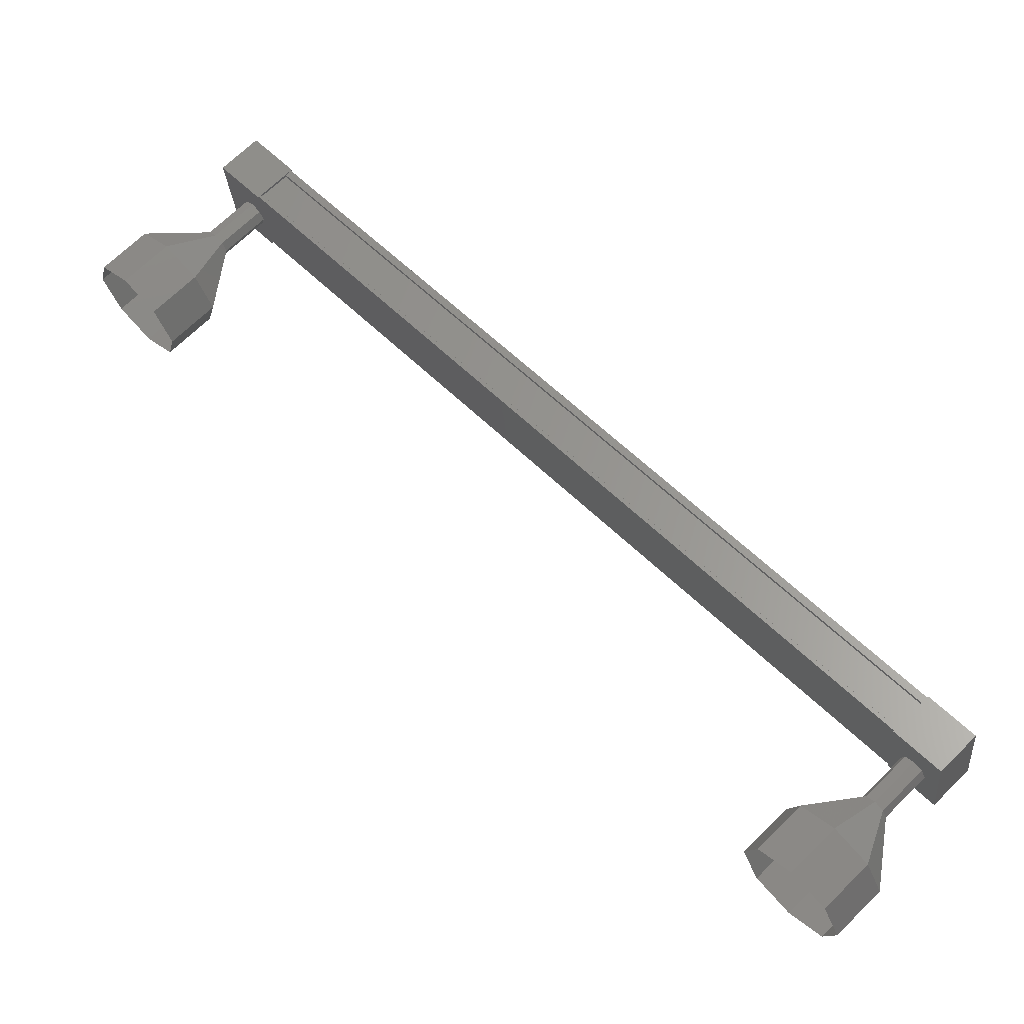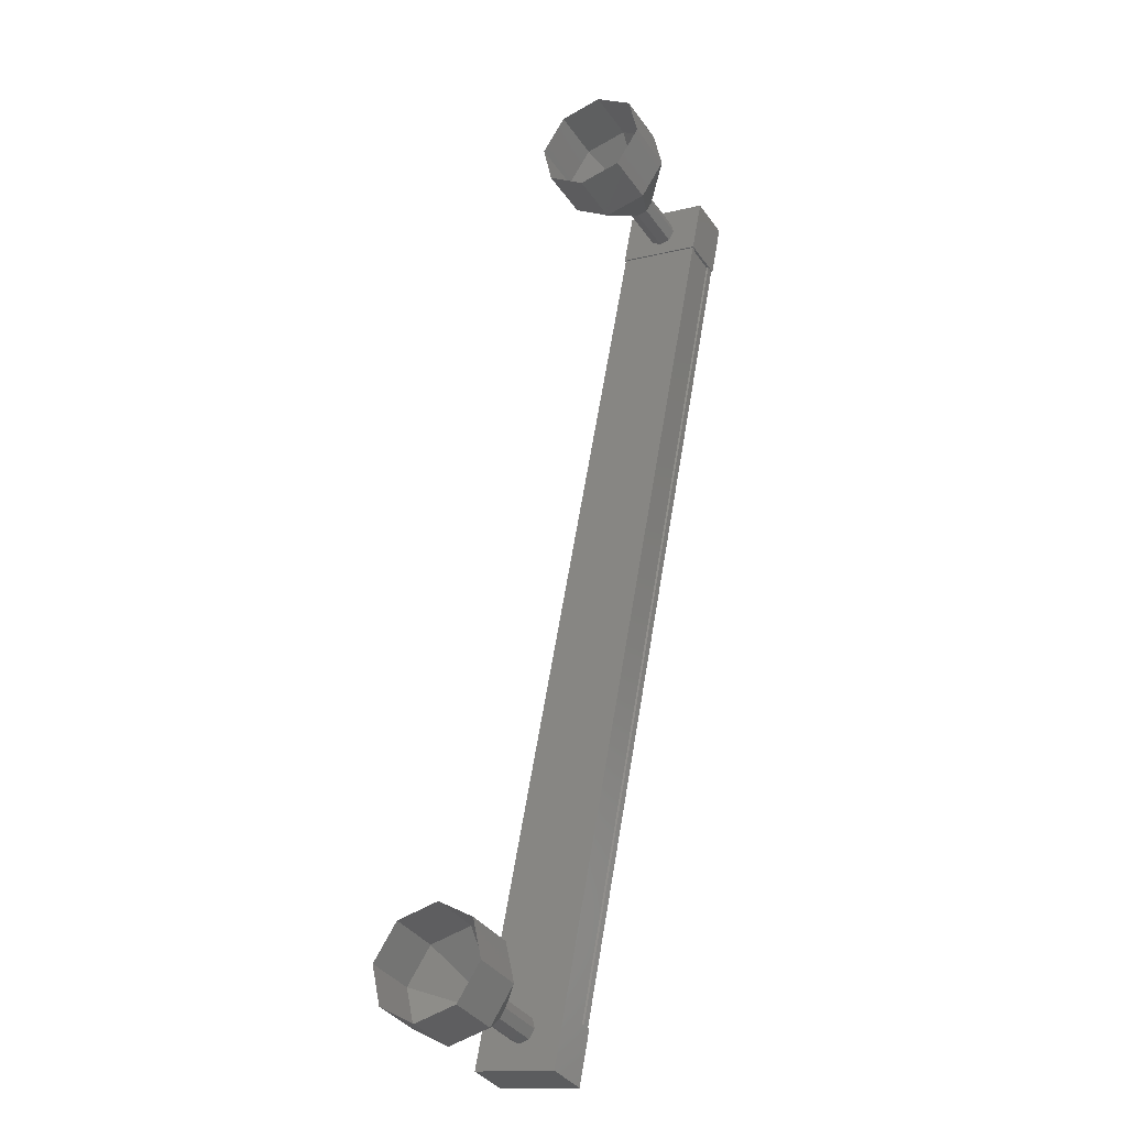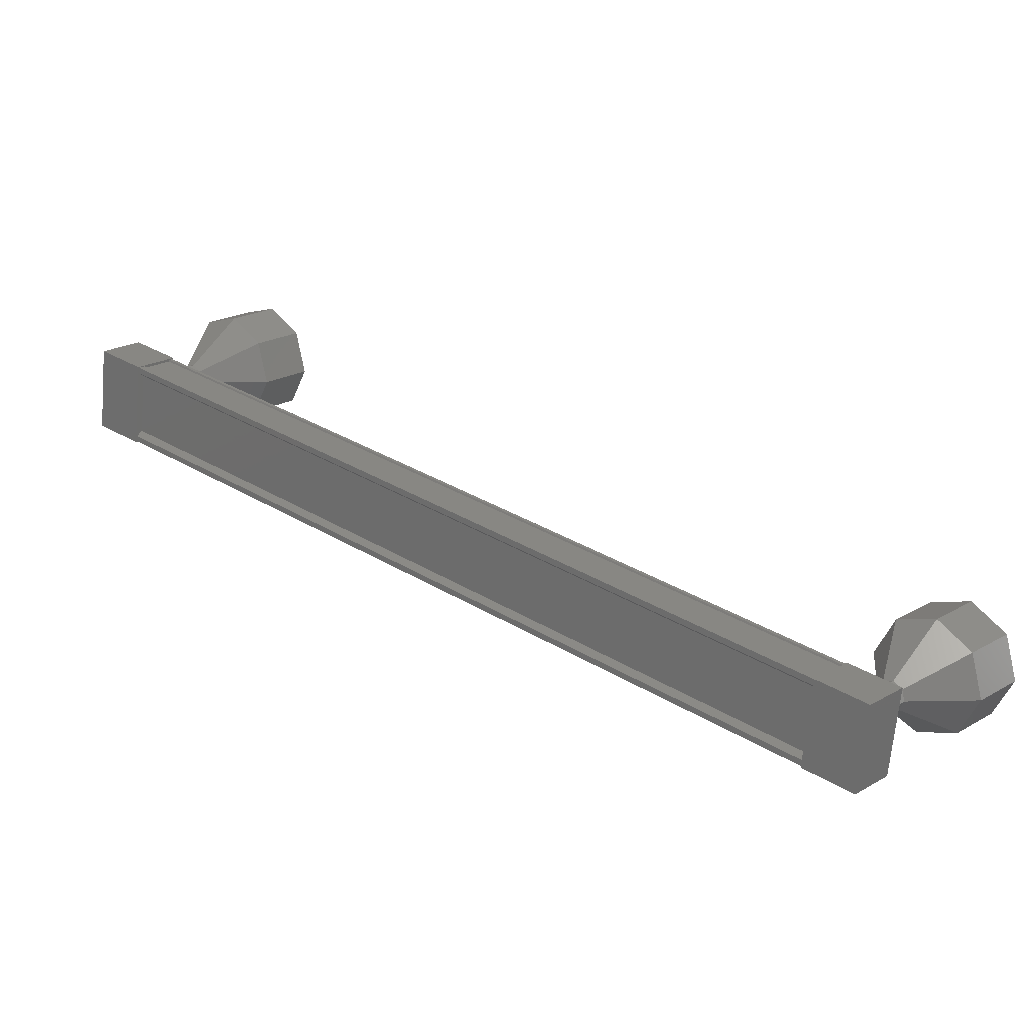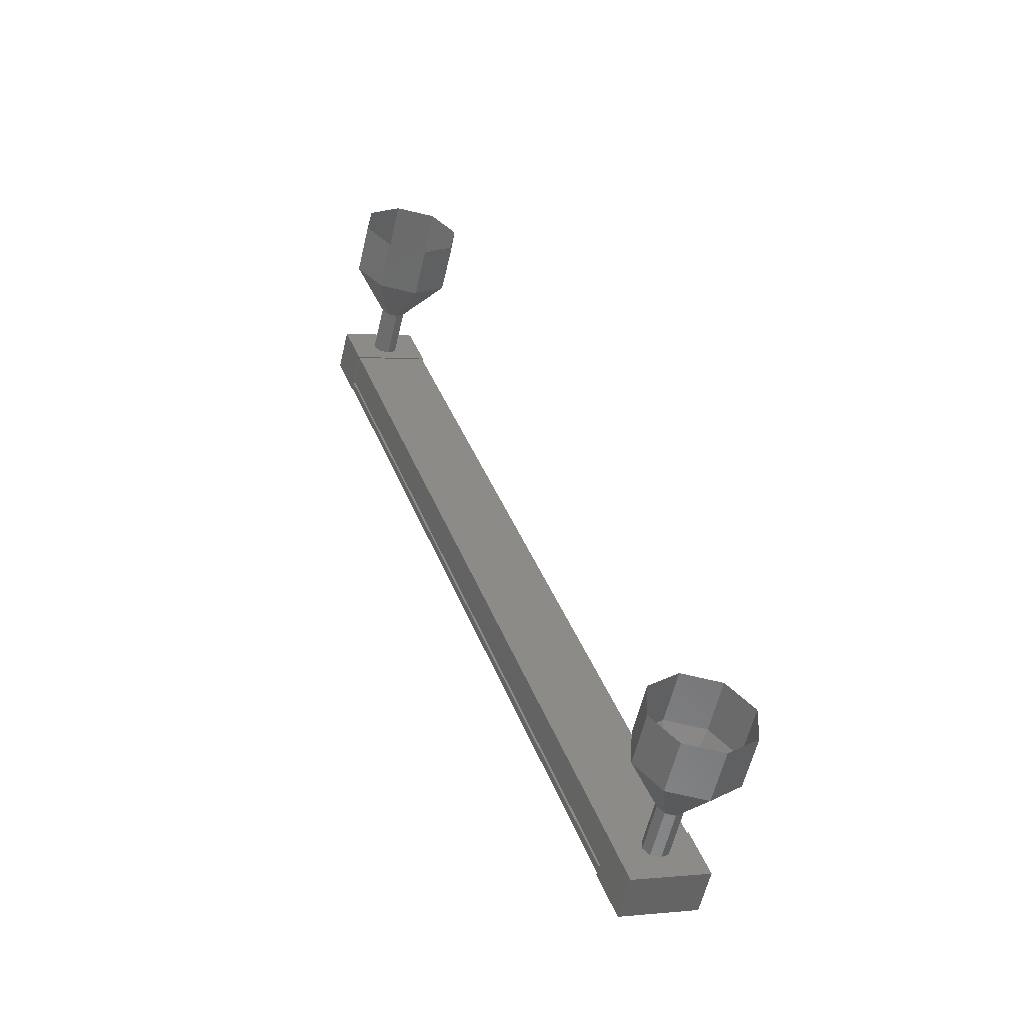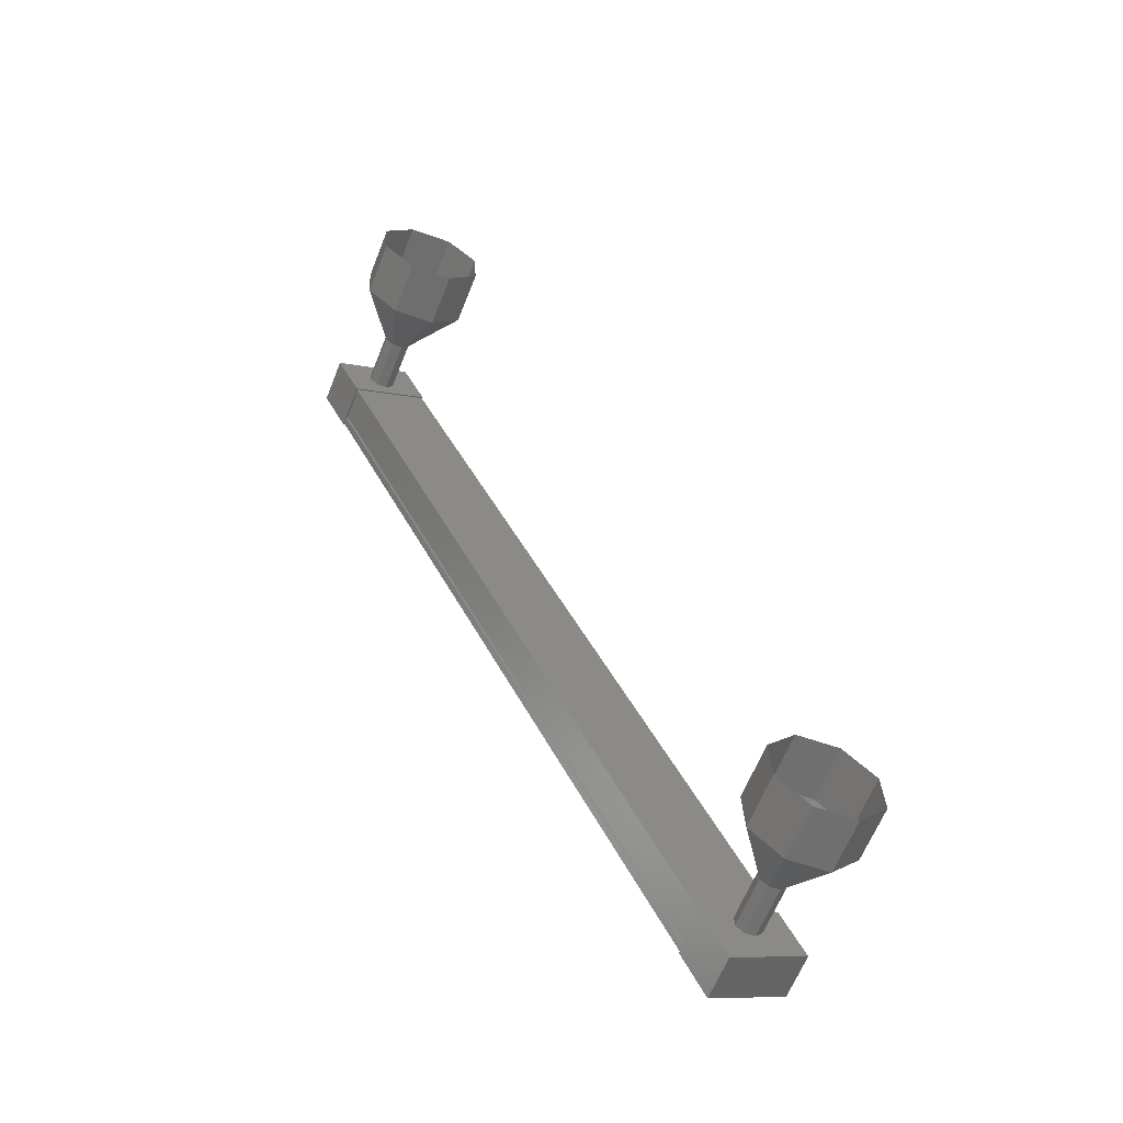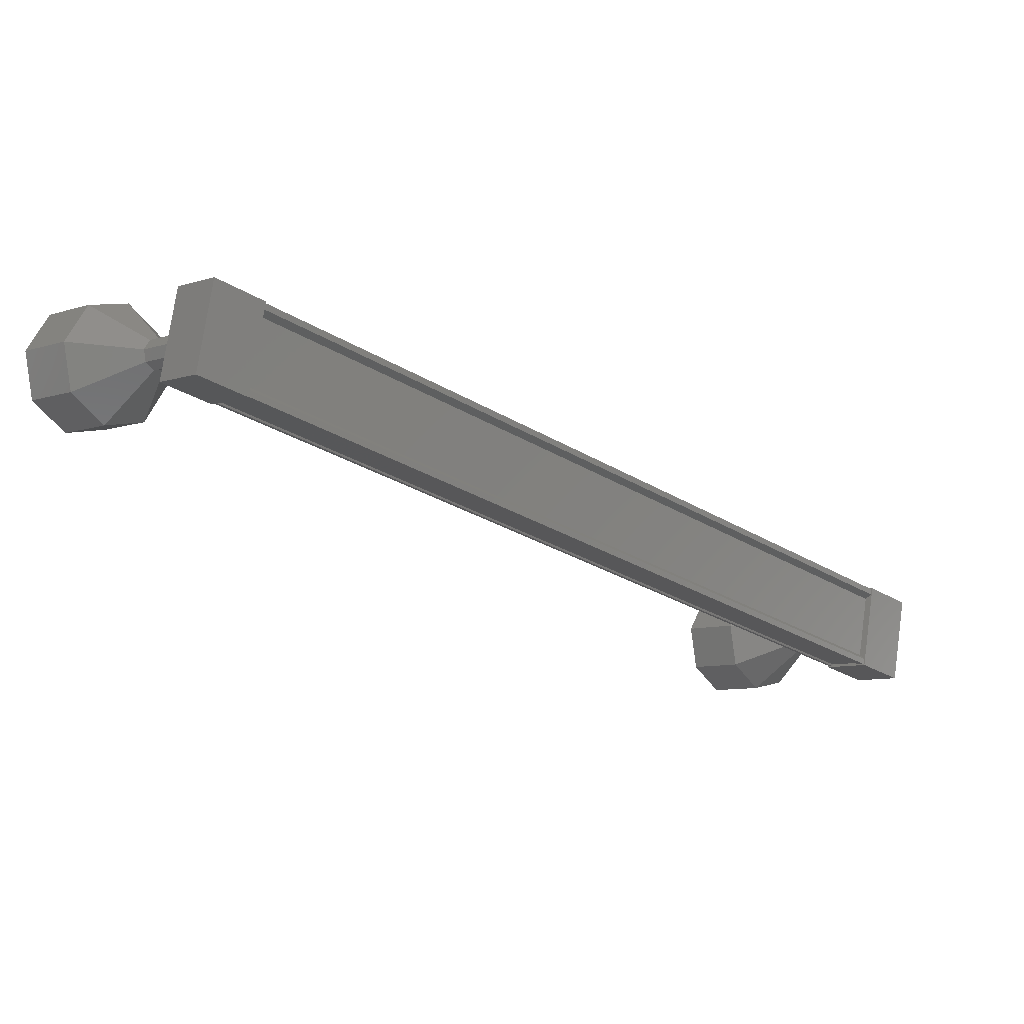
<metadata>
{"format":"stl","ext":"stl","renderer":"f3d","projection":"perspective","resolution":1024,"background":"white","views":[{"elev":70.7,"azim":168.5,"up":"+Z"},{"elev":4.6,"azim":122.5,"up":"+Y"},{"elev":16.1,"azim":-14.7,"up":"+Z"},{"elev":-22.8,"azim":71.5,"up":"+Y"},{"elev":-25.2,"azim":61.3,"up":"+Y"},{"elev":-11.3,"azim":-102.8,"up":"+Z"}]}
</metadata>
<code>
# stl→obj: 127 verts, 152 faces
v -26.92 -223.7 353.6
v -27 -223.8 353.7
v -36.14 -210.1 356.3
v -36.13 -210.1 356.4
v -36.1 -209.8 355.2
v -36.2 -209.9 355.1
v -27.07 -223.6 352.4
v -36.21 -209.9 355
v -27.07 -223.6 352.3
v -35.59 -209.5 355
v -26.46 -223.2 352.4
v -35.6 -209.5 355
v -26.47 -223.2 352.4
v -26.95 -223.5 352.4
v -36.05 -210 356.2
v -26.97 -223.5 352.5
v -26.96 -223.5 352.3
v -36.09 -209.8 355
v -36.08 -209.8 355
v -36.35 -209.8 356.5
v -35.72 -209.1 355
v -36.42 -209.6 355
v -35.88 -210.4 354.8
v -35.8 -210.6 356.3
v -35.17 -209.9 354.9
v -35.1 -210.2 356.4
v -35.64 -209.3 356.5
v -27.44 -223.1 352.4
v -27.36 -223.3 353.9
v -26.74 -222.6 352.4
v -26.66 -222.8 353.9
v -26.11 -223.7 353.8
v -26.81 -224.1 353.7
v -26.89 -223.9 352.3
v -26.19 -223.4 352.3
v -27 -223.8 353.8
v -26.89 -223.7 353.8
v -36.02 -210 356.4
v -26.88 -223.7 353.8
v -36.01 -210 356.4
v -26.4 -223.4 353.8
v -35.53 -209.7 356.4
v -26.39 -223.4 353.8
v -35.52 -209.7 356.4
v -26.33 -223.4 353.8
v -35.46 -209.7 356.5
v -26.41 -223.1 352.4
v -35.54 -209.4 355
v -25.61 -222.6 353.1
v -24.37 -222.7 353.1
v -25.64 -222.6 353.3
v -24.49 -222.6 353.8
v -25.74 -222.5 353.4
v -24.86 -222 354.2
v -25.84 -222.3 353.4
v -25.27 -221.4 354
v -25.89 -222.2 353.2
v -25.46 -221.1 353.4
v -25.86 -222.3 353
v -25.34 -221.2 352.6
v -25.76 -222.4 352.9
v -24.97 -221.7 352.2
v -25.66 -222.6 353
v -24.56 -222.4 352.4
v -35.3 -209.9 355.7
v -34.46 -209.3 355.7
v -35.33 -209.9 355.8
v -34.49 -209.3 355.9
v -35.42 -209.7 355.9
v -34.59 -209.2 356
v -35.52 -209.6 355.9
v -34.69 -209 355.9
v -35.57 -209.5 355.7
v -34.74 -208.9 355.8
v -35.54 -209.5 355.6
v -34.71 -209 355.6
v -35.45 -209.6 355.5
v -34.61 -209.1 355.5
v -35.35 -209.8 355.5
v -34.51 -209.3 355.5
v -33.23 -209.4 355.6
v -32.39 -208.9 355.7
v -33.35 -209.3 356.4
v -32.52 -208.7 356.4
v -33.72 -208.8 356.8
v -32.89 -208.2 356.8
v -34.12 -208.1 356.6
v -33.29 -207.6 356.6
v -34.32 -207.8 355.9
v -33.49 -207.2 356
v -34.2 -207.9 355.2
v -33.36 -207.4 355.2
v -33.83 -208.4 354.8
v -32.99 -207.9 354.8
v -33.42 -209.1 355
v -32.59 -208.5 355
v -34.47 -209.3 355.7
v -34.5 -209.3 355.9
v -34.6 -209.2 356
v -34.7 -209 355.9
v -34.75 -208.9 355.8
v -34.72 -209 355.6
v -34.62 -209.1 355.5
v -34.52 -209.3 355.5
v -26.44 -223.2 353.1
v -25.6 -222.6 353.1
v -26.47 -223.2 353.3
v -26.56 -223 353.4
v -25.73 -222.5 353.4
v -26.66 -222.9 353.3
v -25.83 -222.3 353.4
v -26.71 -222.8 353.2
v -25.88 -222.2 353.2
v -26.68 -222.8 353
v -25.85 -222.3 353
v -26.59 -222.9 352.9
v -25.75 -222.4 352.9
v -26.49 -223.1 352.9
v -25.65 -222.6 353
v -23.73 -221.8 352.5
v -23.53 -222.2 353.1
v -23.66 -222 353.9
v -24.03 -221.5 354.3
v -24.43 -220.9 354.1
v -24.63 -220.5 353.4
v -24.5 -220.7 352.7
v -24.13 -221.2 352.3
f 1 2 3
f 3 2 4
f 5 6 7
f 7 6 8
f 8 9 7
f 10 11 12
f 12 11 13
f 13 14 12
f 3 15 1
f 1 15 5
f 5 16 1
f 7 16 5
f 9 8 17
f 17 8 18
f 18 14 17
f 19 14 18
f 12 14 19
f 20 21 22
f 22 21 23
f 23 24 22
f 25 24 23
f 26 24 25
f 25 21 26
f 26 21 27
f 27 21 20
f 20 24 27
f 22 24 20
f 28 29 30
f 30 29 31
f 31 32 30
f 29 32 31
f 33 32 29
f 29 34 33
f 33 34 32
f 32 34 35
f 35 30 32
f 34 30 35
f 28 30 34
f 34 29 28
f 2 36 4
f 4 36 37
f 37 38 4
f 39 38 37
f 40 38 39
f 39 41 40
f 40 41 42
f 42 41 43
f 43 44 42
f 45 44 43
f 46 44 45
f 45 47 46
f 46 47 48
f 48 47 10
f 25 23 21
f 24 26 27
f 47 11 10
f 49 50 51
f 51 50 52
f 52 53 51
f 54 53 52
f 55 53 54
f 54 56 55
f 55 56 57
f 57 56 58
f 58 59 57
f 60 59 58
f 61 59 60
f 60 62 61
f 61 62 63
f 63 62 64
f 64 49 63
f 50 49 64
f 65 66 67
f 67 66 68
f 68 69 67
f 70 69 68
f 71 69 70
f 70 72 71
f 71 72 73
f 73 72 74
f 74 75 73
f 76 75 74
f 77 75 76
f 76 78 77
f 77 78 79
f 79 78 80
f 80 65 79
f 66 65 80
f 81 82 83
f 83 82 84
f 84 85 83
f 86 85 84
f 87 85 86
f 86 88 87
f 87 88 89
f 89 88 90
f 90 91 89
f 92 91 90
f 93 91 92
f 92 94 93
f 93 94 95
f 95 94 96
f 96 81 95
f 82 81 96
f 97 81 98
f 98 81 83
f 83 99 98
f 85 99 83
f 100 99 85
f 85 87 100
f 100 87 101
f 101 87 89
f 89 102 101
f 91 102 89
f 103 102 91
f 91 93 103
f 103 93 104
f 104 93 95
f 95 97 104
f 81 97 95
f 105 106 107
f 107 106 51
f 51 108 107
f 109 108 51
f 110 108 109
f 109 111 110
f 110 111 112
f 112 111 113
f 113 114 112
f 115 114 113
f 116 114 115
f 115 117 116
f 116 117 118
f 118 117 119
f 119 105 118
f 106 105 119
f 64 120 50
f 50 120 121
f 121 52 50
f 122 52 121
f 54 52 122
f 122 123 54
f 54 123 56
f 56 123 124
f 124 58 56
f 125 58 124
f 60 58 125
f 125 126 60
f 60 126 62
f 62 126 127
f 127 64 62
f 120 64 127

</code>
